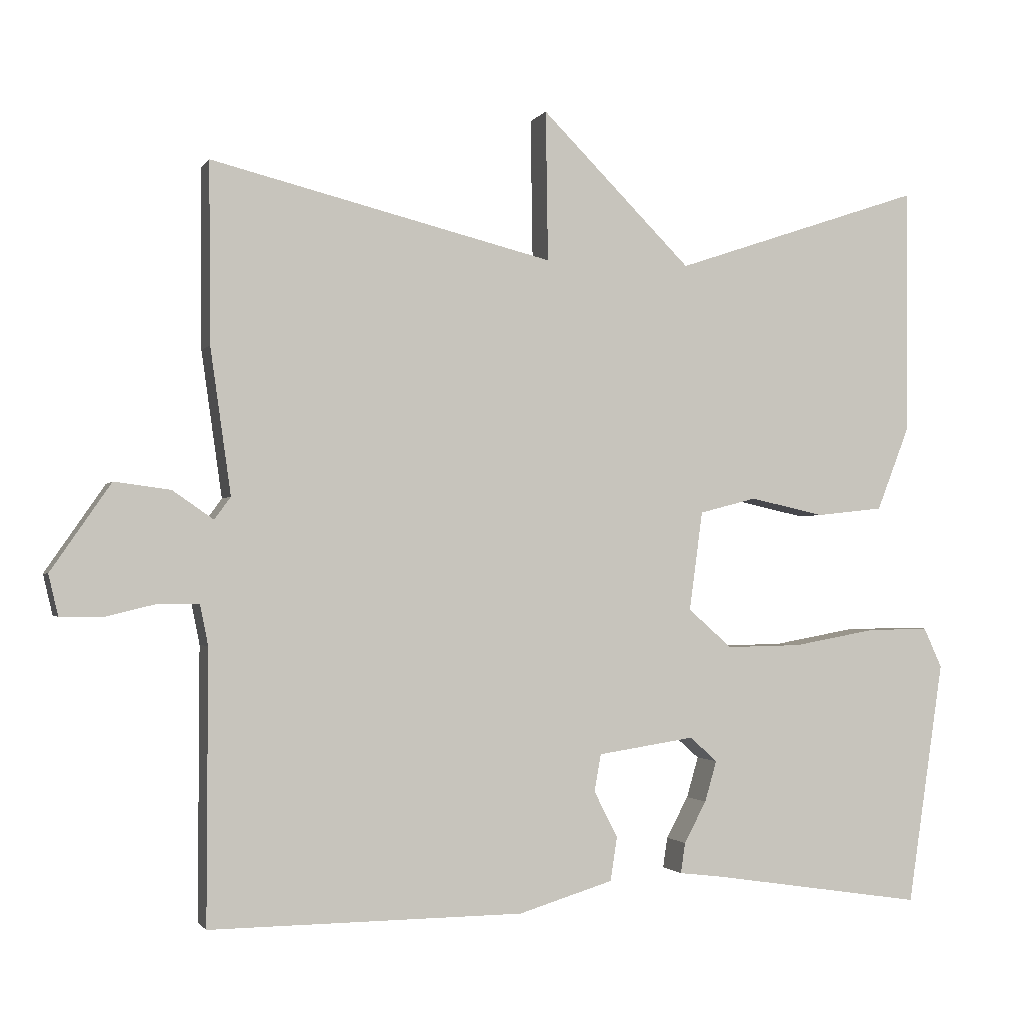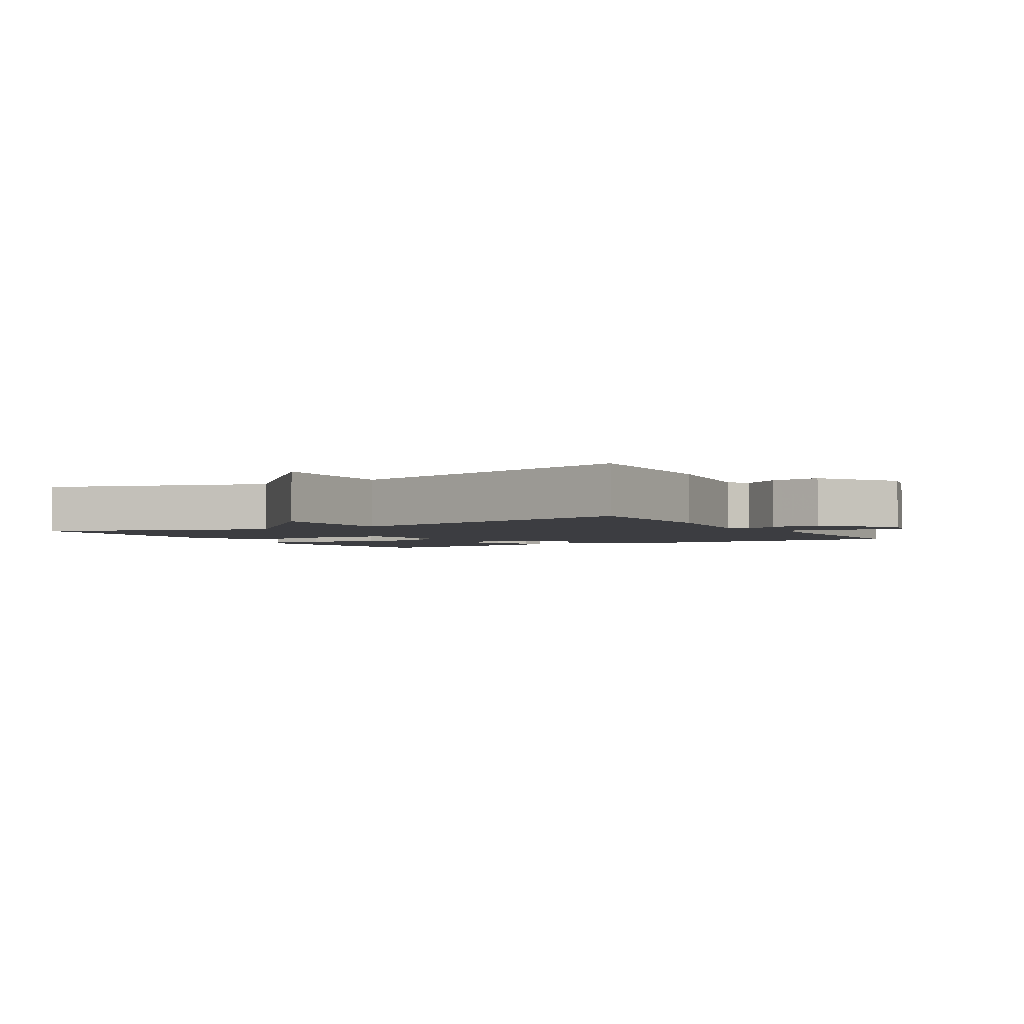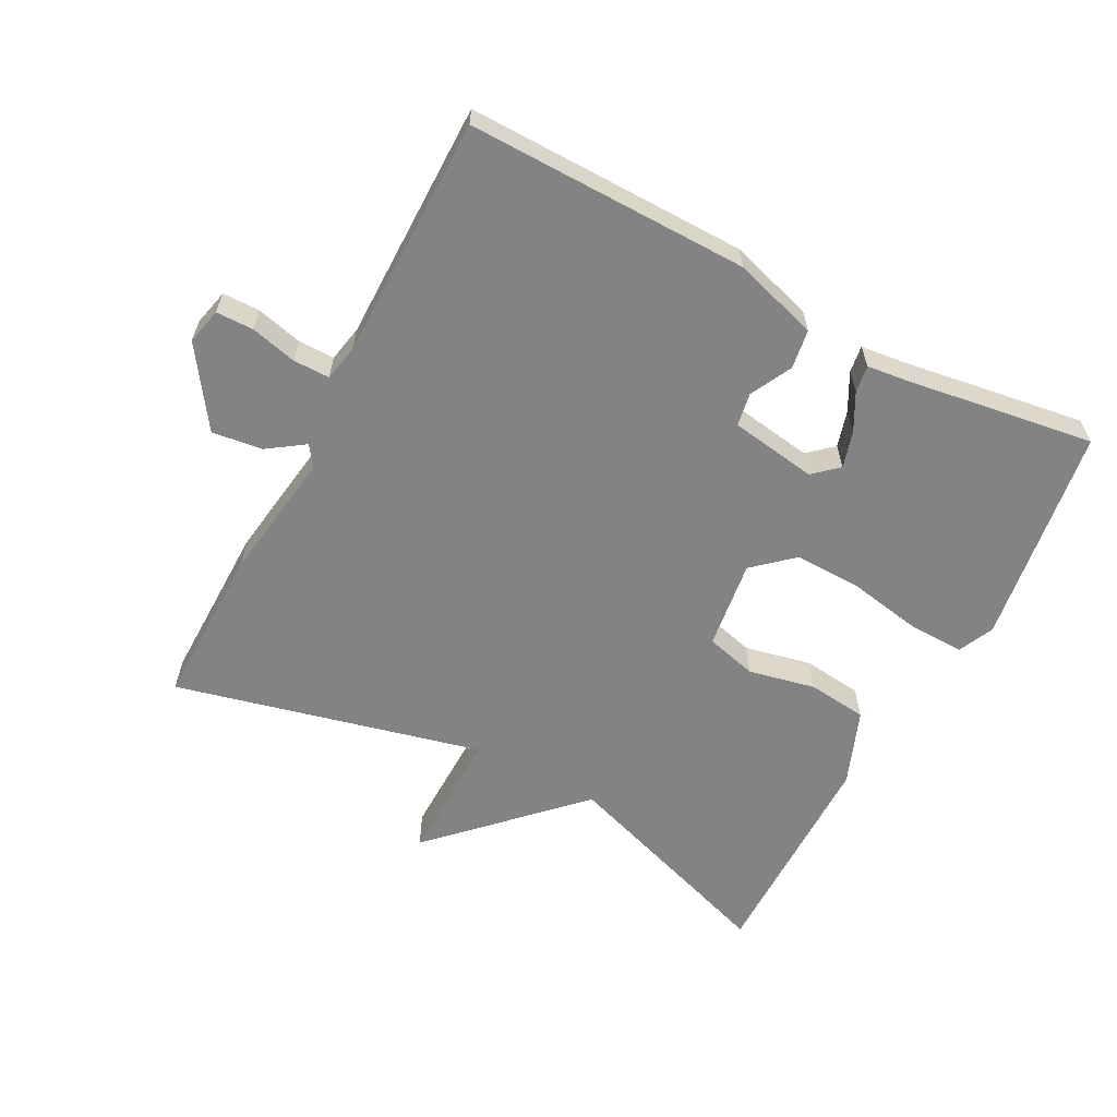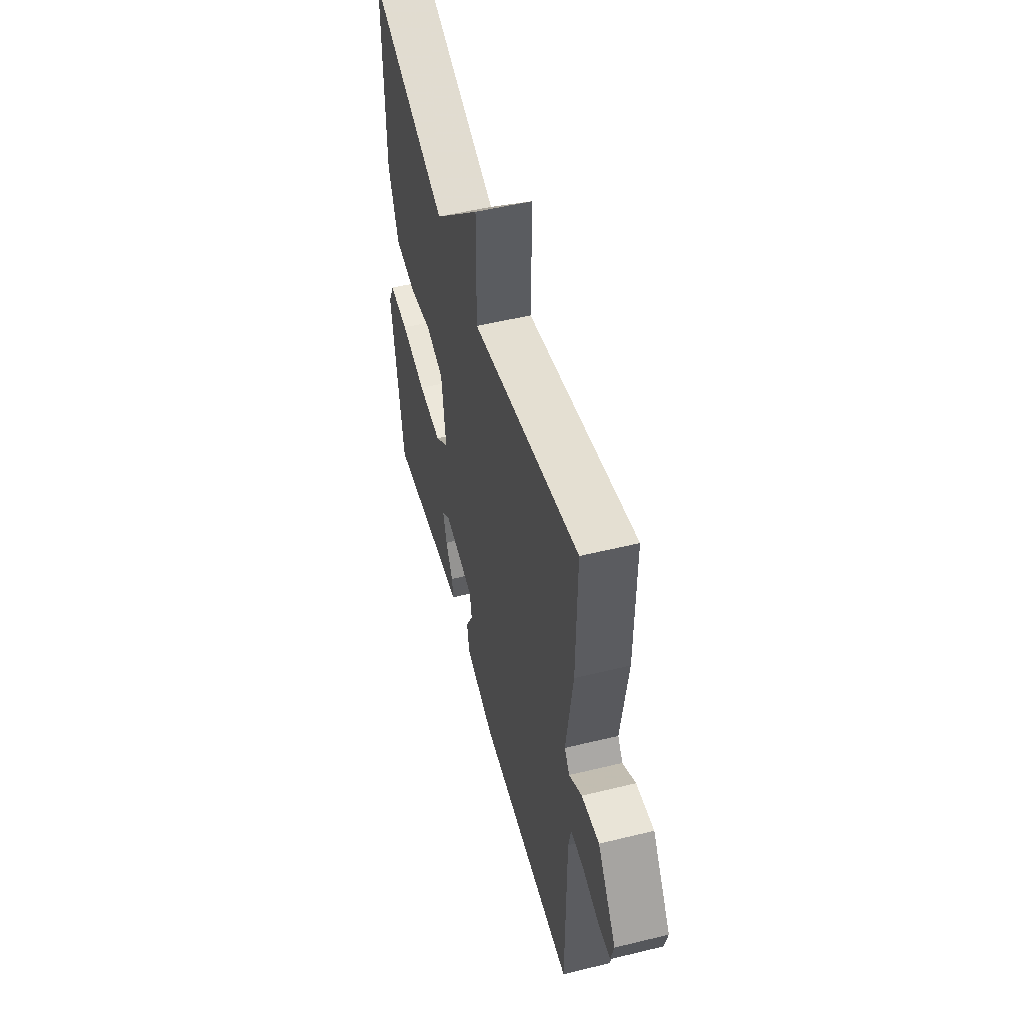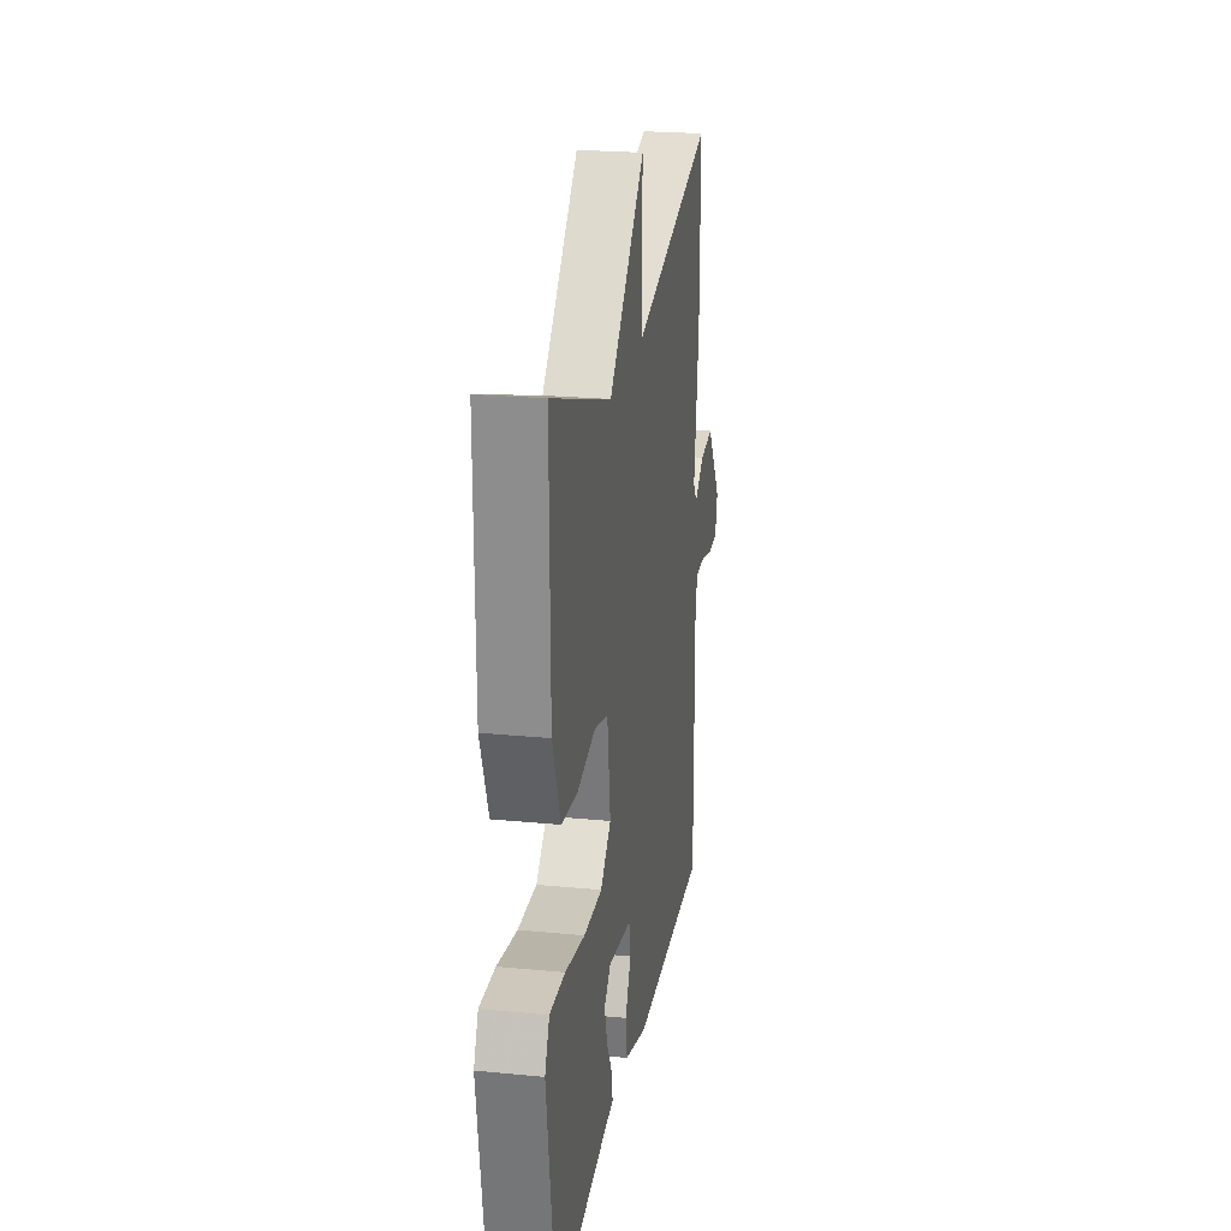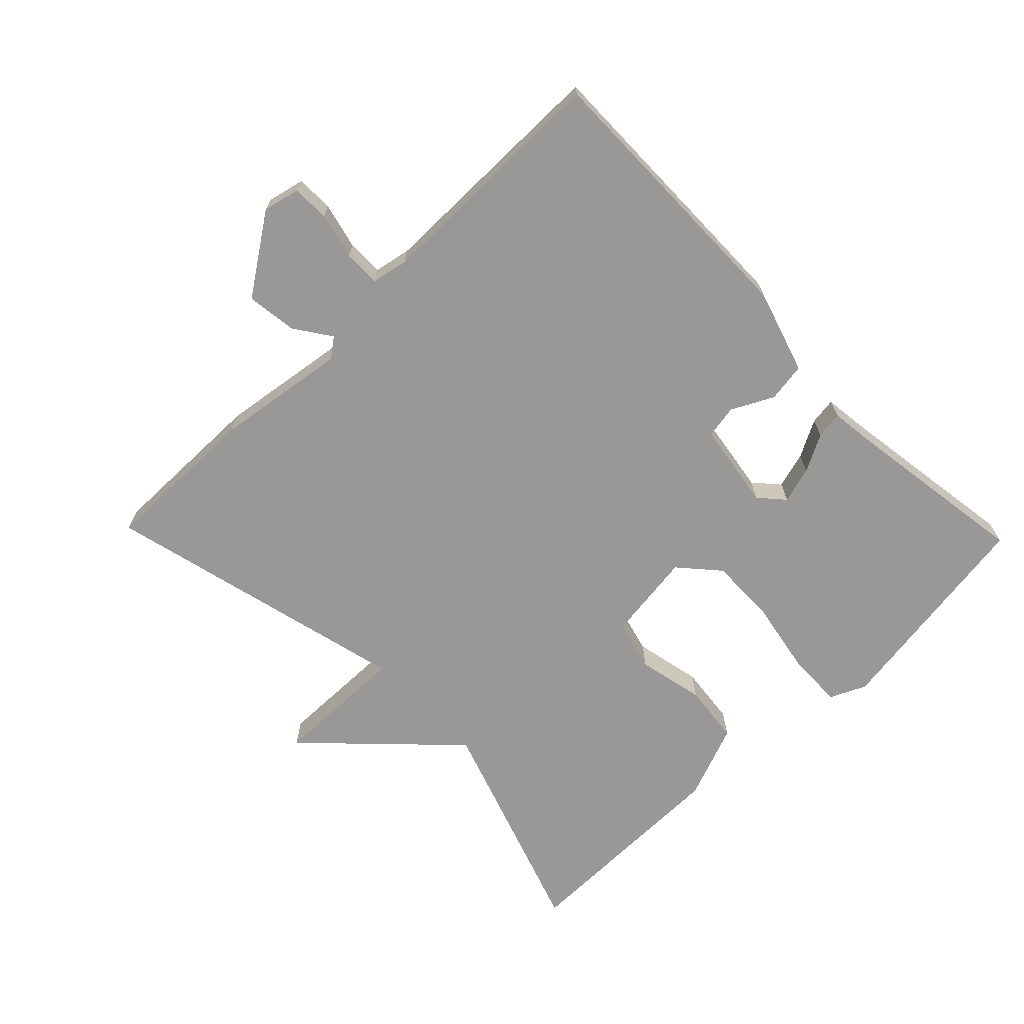
<metadata>
{"format":"obj","ext":"obj","renderer":"f3d","projection":"perspective","resolution":1024,"background":"white","views":[{"elev":-1.7,"azim":163.3,"up":"+Z"},{"elev":-2.8,"azim":30.7,"up":"+Y"},{"elev":-61.2,"azim":152.1,"up":"+Y"},{"elev":52.0,"azim":75.2,"up":"+Z"},{"elev":23.2,"azim":-80.6,"up":"+Z"},{"elev":-68.7,"azim":134.1,"up":"+Y"}]}
</metadata>
<code>
v 0.5 0.07 -0.5
v 0.076 0.07 -0.496
v -0.052 0.07 -0.457
v -0.061 0.07 -0.398
v -0.029 0.07 -0.335
v -0.038 0.07 -0.285
v -0.169 0.07 -0.265
v -0.206 0.07 -0.298
v -0.19 0.07 -0.353
v -0.16 0.07 -0.409
v -0.154 0.07 -0.45
v -0.213 0.07 -0.457
v -0.5 0.07 -0.5
v -0.549 0.07 -0.171
v -0.524 0.07 -0.117
v -0.439 0.07 -0.119
v -0.329 0.07 -0.139
v -0.227 0.07 -0.141
v -0.168 0.07 -0.089
v -0.186 0.07 0.045
v -0.263 0.07 0.065
v -0.364 0.07 0.043
v -0.454 0.07 0.053
v -0.498 0.07 0.166
v -0.5 0.07 0.5
v -0.163 0.07 0.386
v 0.04 0.07 0.589
v 0.037 0.07 0.386
v 0.5 0.07 0.5
v 0.498 0.07 0.257
v 0.47 0.07 0.06
v 0.492 0.07 0.03
v 0.547 0.07 0.068
v 0.623 0.07 0.078
v 0.704 0.07 -0.04
v 0.691 0.07 -0.095
v 0.635 0.07 -0.096
v 0.565 0.07 -0.079
v 0.51 0.07 -0.079
v 0.499 0.07 -0.134
v 0.5 0 -0.5
v 0.076 0 -0.496
v -0.052 0 -0.457
v -0.061 0 -0.398
v -0.029 0 -0.335
v -0.038 0 -0.285
v -0.169 0 -0.265
v -0.206 0 -0.298
v -0.19 0 -0.353
v -0.16 0 -0.409
v -0.154 0 -0.45
v -0.213 0 -0.457
v -0.5 0 -0.5
v -0.549 0 -0.171
v -0.524 0 -0.117
v -0.439 0 -0.119
v -0.329 0 -0.139
v -0.227 0 -0.141
v -0.168 0 -0.089
v -0.186 0 0.045
v -0.263 0 0.065
v -0.364 0 0.043
v -0.454 0 0.053
v -0.498 0 0.166
v -0.5 0 0.5
v -0.163 0 0.386
v 0.04 0 0.589
v 0.037 0 0.386
v 0.5 0 0.5
v 0.498 0 0.257
v 0.47 0 0.06
v 0.492 0 0.03
v 0.547 0 0.068
v 0.623 0 0.078
v 0.704 0 -0.04
v 0.691 0 -0.095
v 0.635 0 -0.096
v 0.565 0 -0.079
v 0.51 0 -0.079
v 0.499 0 -0.134
f 36 37 38
f 35 36 38
f 34 35 38
f 33 34 38
f 32 33 38
f 31 32 38 39
f 28 29 30 31
f 28 31 39 40
f 26 27 28
f 24 25 26
f 23 24 26
f 22 23 26
f 21 22 26
f 20 21 26 28
f 28 40 1
f 20 28 1
f 19 20 1
f 15 16 17
f 14 15 17
f 13 14 17
f 12 13 17
f 11 12 17
f 10 11 17
f 9 10 17
f 8 9 17
f 7 8 17 18
f 6 7 18 19
f 3 4 5
f 2 3 5
f 1 2 5
f 1 5 6
f 1 6 19
f 78 77 76
f 78 76 75
f 78 75 74
f 78 74 73
f 78 73 72
f 79 78 72 71
f 71 70 69 68
f 80 79 71 68
f 68 67 66
f 66 65 64
f 66 64 63
f 66 63 62
f 66 62 61
f 68 66 61 60
f 41 80 68
f 41 68 60
f 41 60 59
f 57 56 55
f 57 55 54
f 57 54 53
f 57 53 52
f 57 52 51
f 57 51 50
f 57 50 49
f 57 49 48
f 58 57 48 47
f 59 58 47 46
f 45 44 43
f 45 43 42
f 45 42 41
f 46 45 41
f 59 46 41
f 1 41 42 2
f 2 42 43 3
f 3 43 44 4
f 4 44 45 5
f 5 45 46 6
f 6 46 47 7
f 7 47 48 8
f 8 48 49 9
f 9 49 50 10
f 10 50 51 11
f 11 51 52 12
f 12 52 53 13
f 13 53 54 14
f 14 54 55 15
f 15 55 56 16
f 16 56 57 17
f 17 57 58 18
f 18 58 59 19
f 19 59 60 20
f 20 60 61 21
f 21 61 62 22
f 22 62 63 23
f 23 63 64 24
f 24 64 65 25
f 25 65 66 26
f 26 66 67 27
f 27 67 68 28
f 28 68 69 29
f 29 69 70 30
f 30 70 71 31
f 31 71 72 32
f 32 72 73 33
f 33 73 74 34
f 34 74 75 35
f 35 75 76 36
f 36 76 77 37
f 37 77 78 38
f 38 78 79 39
f 39 79 80 40
f 40 80 41 1

</code>
